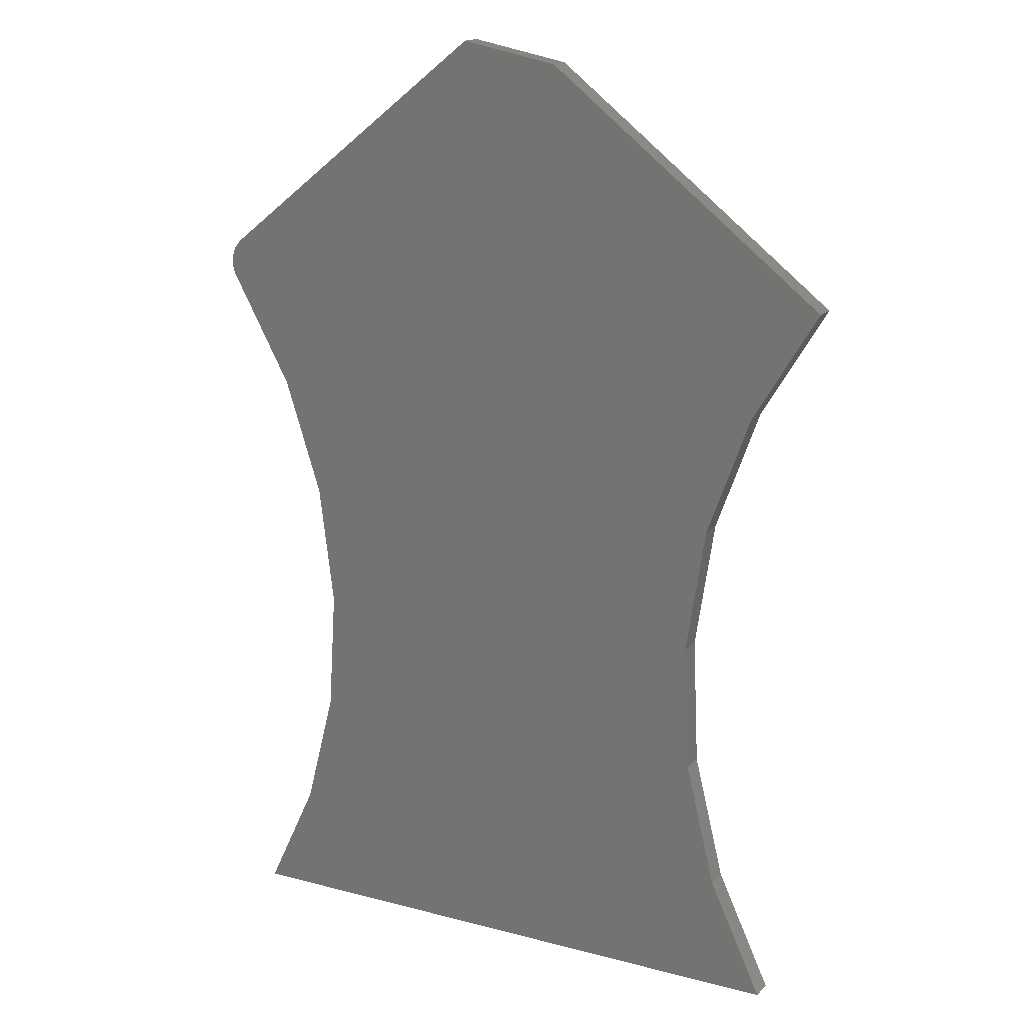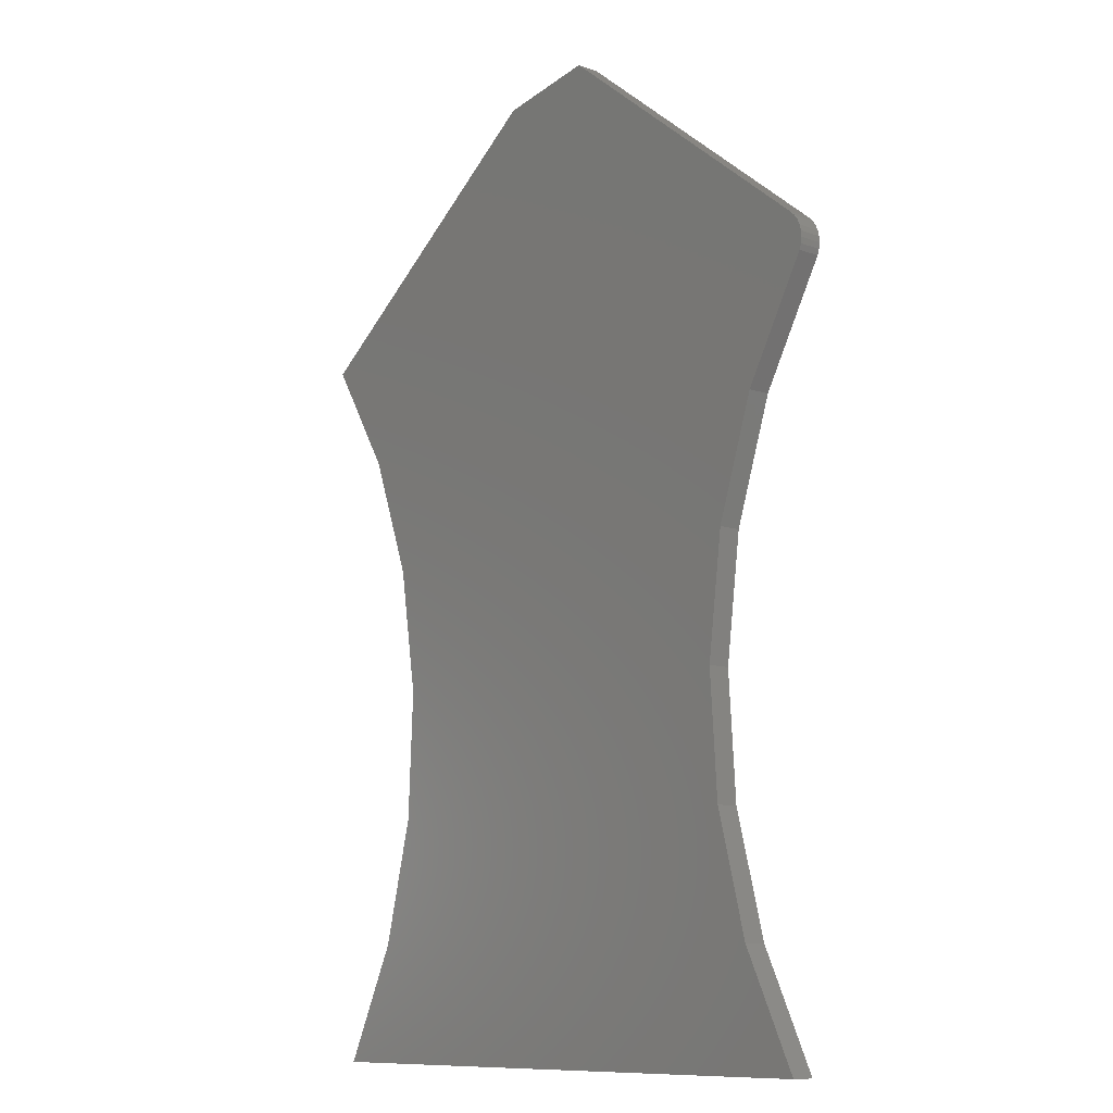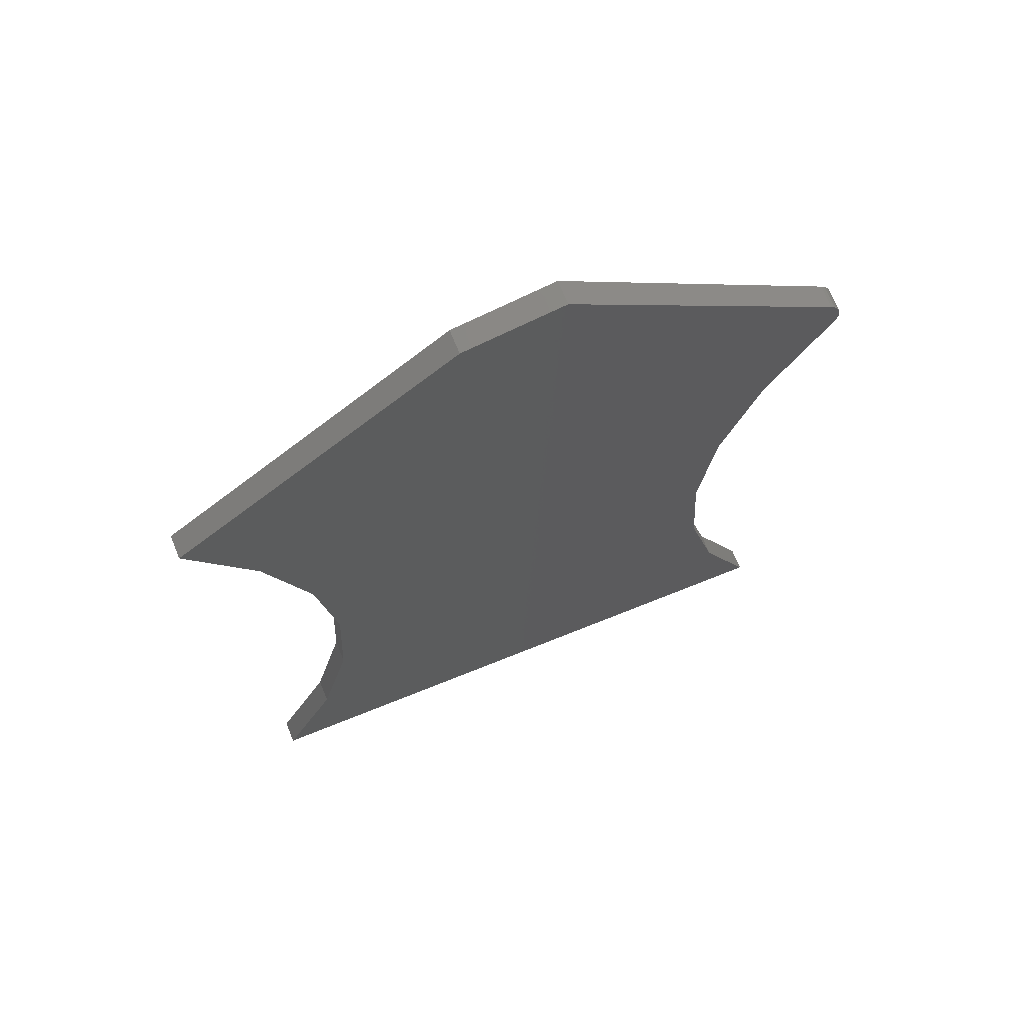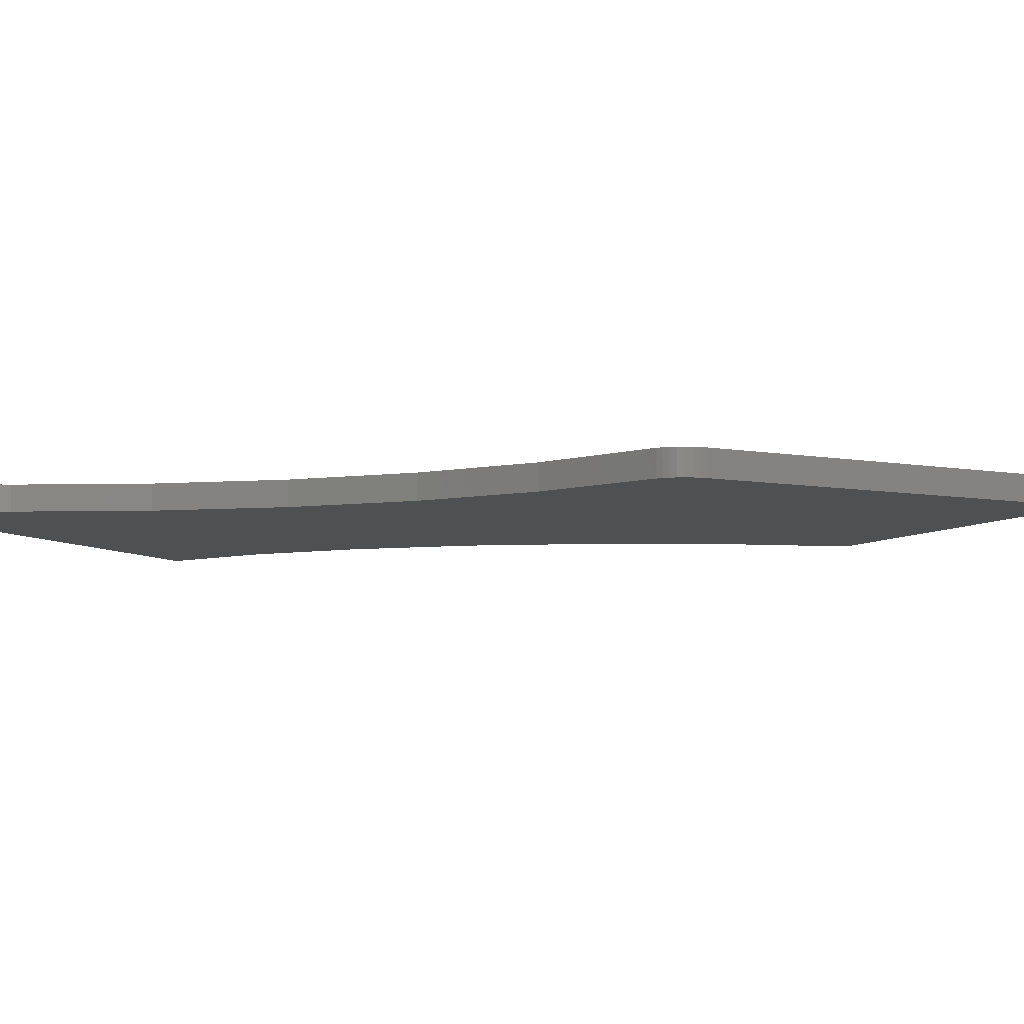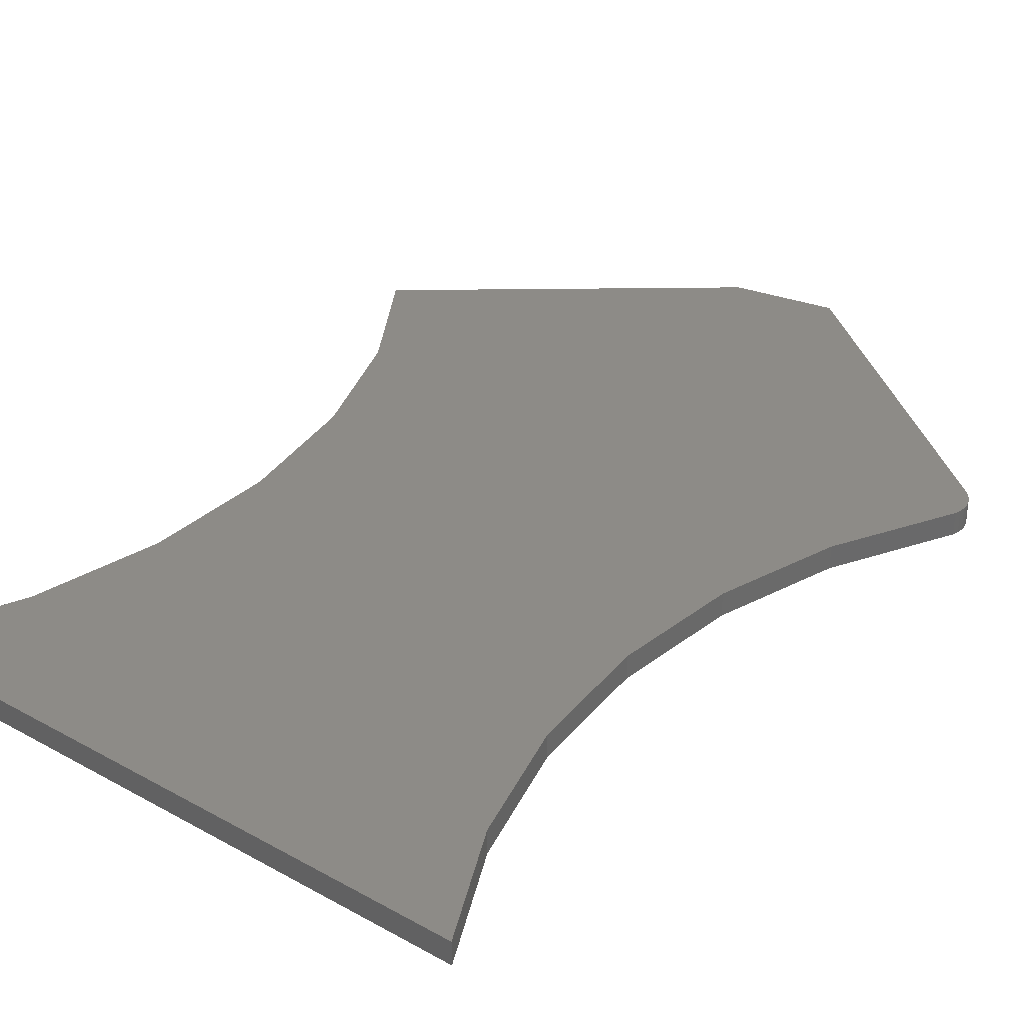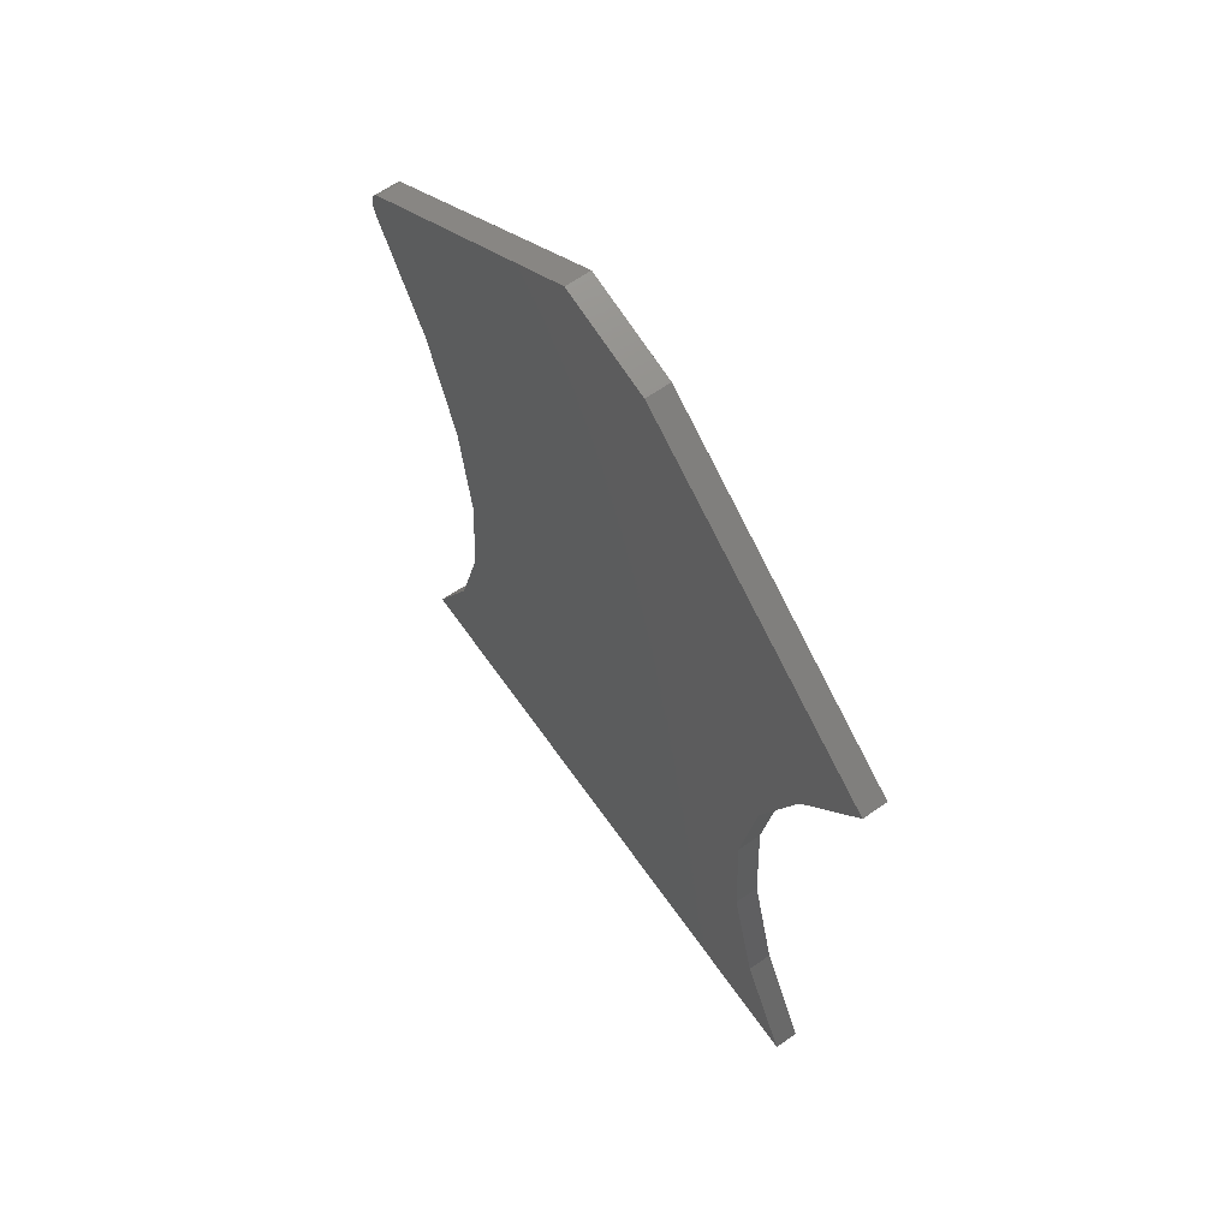
<metadata>
{"format":"stl","ext":"stl","renderer":"f3d","projection":"perspective","resolution":1024,"background":"white","views":[{"elev":16.9,"azim":-152.1,"up":"+Y"},{"elev":-10.3,"azim":48.3,"up":"+Y"},{"elev":69.6,"azim":-22.0,"up":"+Y"},{"elev":-5.5,"azim":108.4,"up":"+Z"},{"elev":34.0,"azim":36.9,"up":"+Z"},{"elev":64.9,"azim":-125.1,"up":"+Y"}]}
</metadata>
<code>
# stl→obj: 48 verts, 92 faces
v -0.3438 0.4766 0.02344
v -0.2774 0.3667 0.02344
v 0.3201 0.453 0.02344
v 0.3229 0.4581 0.02344
v 0.3247 0.4636 0.02344
v 0.3255 0.4694 0.02344
v 0.3252 0.4753 0.02344
v 0.3238 0.4809 0.02344
v 0.3213 0.4862 0.02344
v 0.3179 0.491 0.02344
v 0.3137 0.495 0.02344
v 0.0371 0.7151 0.02344
v -0.06126 0.6963 0.02344
v -0.3055 -0.25 0.02344
v 0.2987 -0.25 0.02344
v -0.251 -0.1338 0.02344
v 0.2458 -0.1383 0.02344
v -0.2203 -0.009147 0.02344
v 0.2149 -0.01869 0.02344
v -0.2144 0.1191 0.02344
v 0.207 0.1046 0.02344
v -0.2337 0.246 0.02344
v 0.2224 0.2272 0.02344
v 0.2606 0.3447 0.02344
v -0.3438 0.4766 0
v -0.06126 0.6963 0
v 0.0371 0.7151 0
v 0.3137 0.495 0
v 0.3179 0.491 0
v 0.3213 0.4862 0
v 0.3238 0.4809 0
v 0.3252 0.4753 0
v 0.3255 0.4694 0
v 0.3247 0.4636 0
v 0.3229 0.4581 0
v 0.3201 0.453 0
v -0.2774 0.3667 0
v 0.2606 0.3447 0
v 0.2224 0.2272 0
v -0.2337 0.246 0
v 0.207 0.1046 0
v -0.2144 0.1191 0
v 0.2149 -0.01869 0
v -0.2203 -0.009147 0
v 0.2458 -0.1383 0
v -0.251 -0.1338 0
v 0.2987 -0.25 0
v -0.3055 -0.25 0
f 1 2 3
f 1 3 4
f 1 4 5
f 1 5 6
f 1 6 7
f 1 7 8
f 1 8 9
f 1 9 10
f 1 10 11
f 1 11 12
f 1 12 13
f 14 15 16
f 16 15 17
f 16 17 18
f 18 17 19
f 18 19 20
f 20 19 21
f 20 21 22
f 22 21 23
f 22 23 2
f 2 23 24
f 2 24 3
f 25 26 27
f 25 27 28
f 25 28 29
f 25 29 30
f 25 30 31
f 25 31 32
f 25 32 33
f 25 33 34
f 25 34 35
f 25 35 36
f 25 36 37
f 36 38 37
f 37 38 39
f 37 39 40
f 40 39 41
f 40 41 42
f 42 41 43
f 42 43 44
f 44 43 45
f 44 45 46
f 46 45 47
f 46 47 48
f 11 28 12
f 12 28 27
f 13 26 1
f 1 26 25
f 13 12 26
f 26 12 27
f 41 19 43
f 43 19 17
f 43 17 45
f 45 17 15
f 45 15 47
f 19 41 21
f 21 41 39
f 21 39 23
f 23 39 38
f 23 38 24
f 24 38 36
f 24 36 3
f 28 11 29
f 29 11 10
f 29 10 30
f 30 10 9
f 30 9 31
f 31 9 8
f 31 8 32
f 32 8 7
f 32 7 33
f 33 7 6
f 33 6 34
f 34 6 5
f 34 5 35
f 35 5 4
f 35 4 36
f 36 4 3
f 42 22 40
f 40 22 2
f 40 2 37
f 37 2 1
f 37 1 25
f 22 42 20
f 20 42 44
f 20 44 18
f 18 44 46
f 18 46 16
f 16 46 48
f 16 48 14
f 14 48 15
f 15 48 47

</code>
